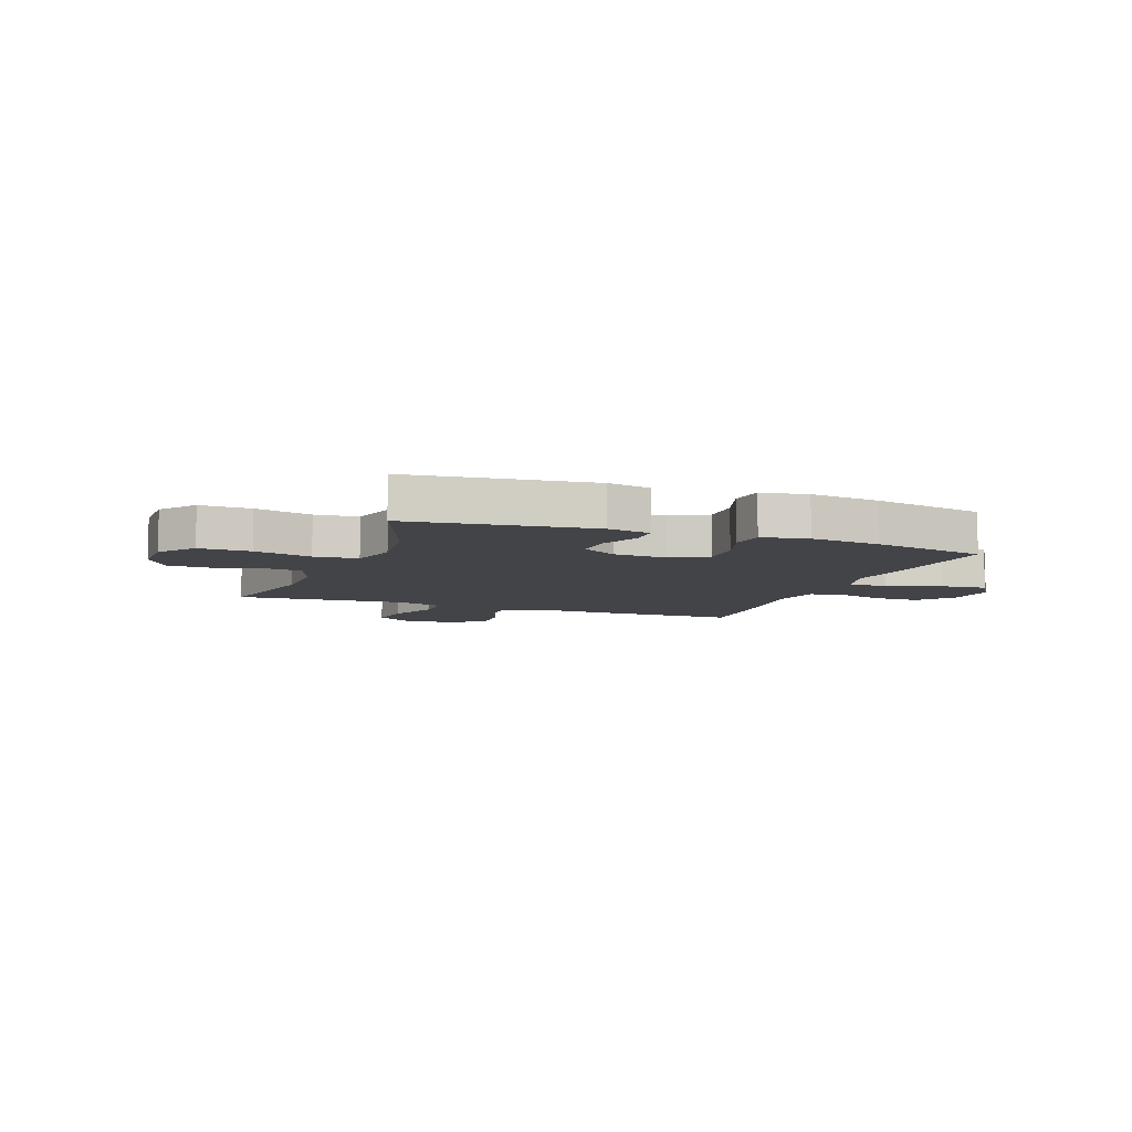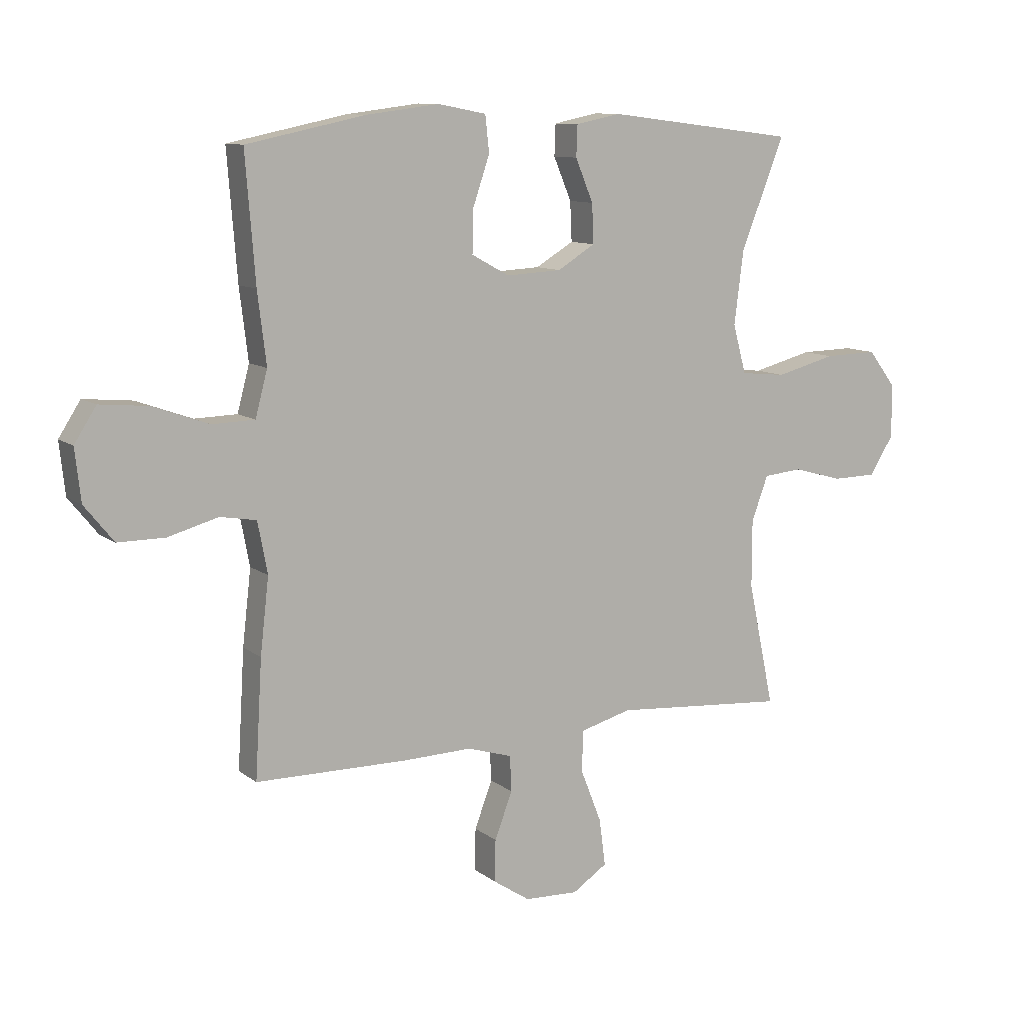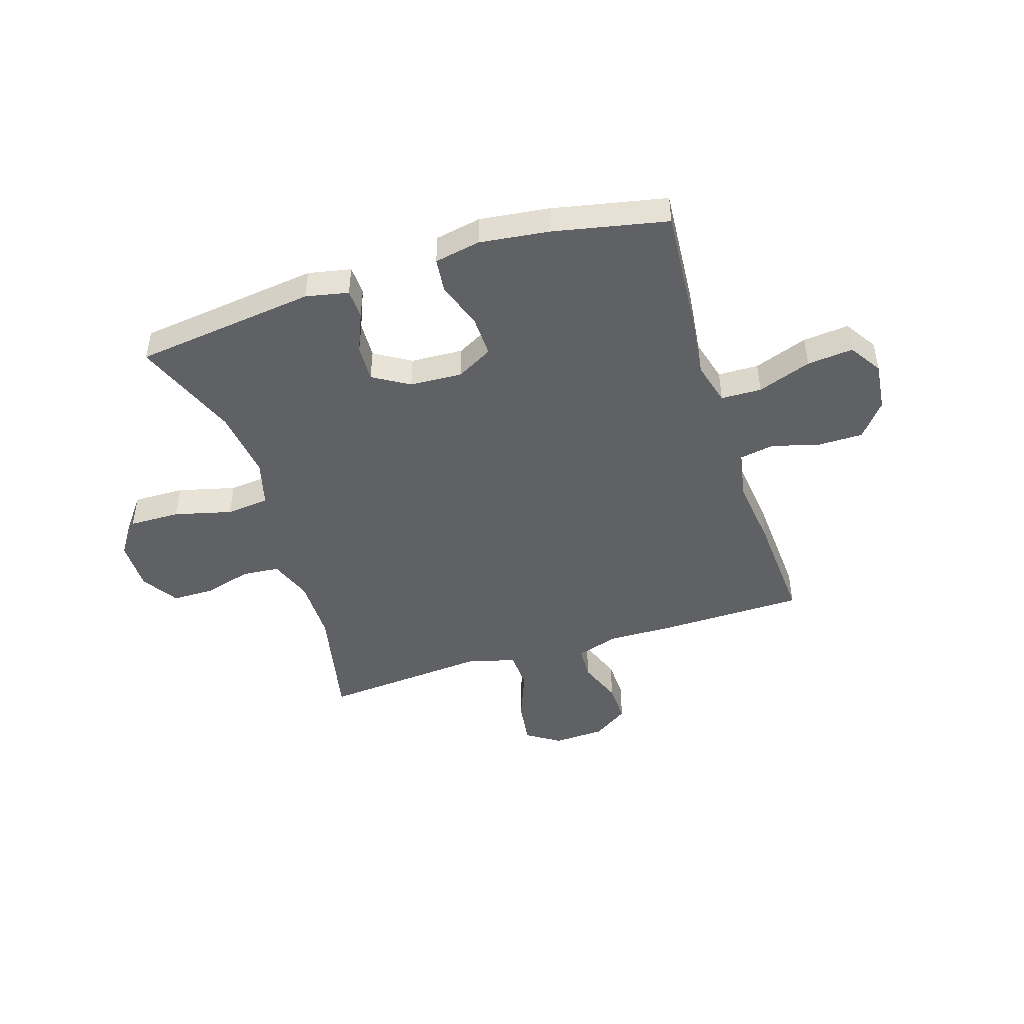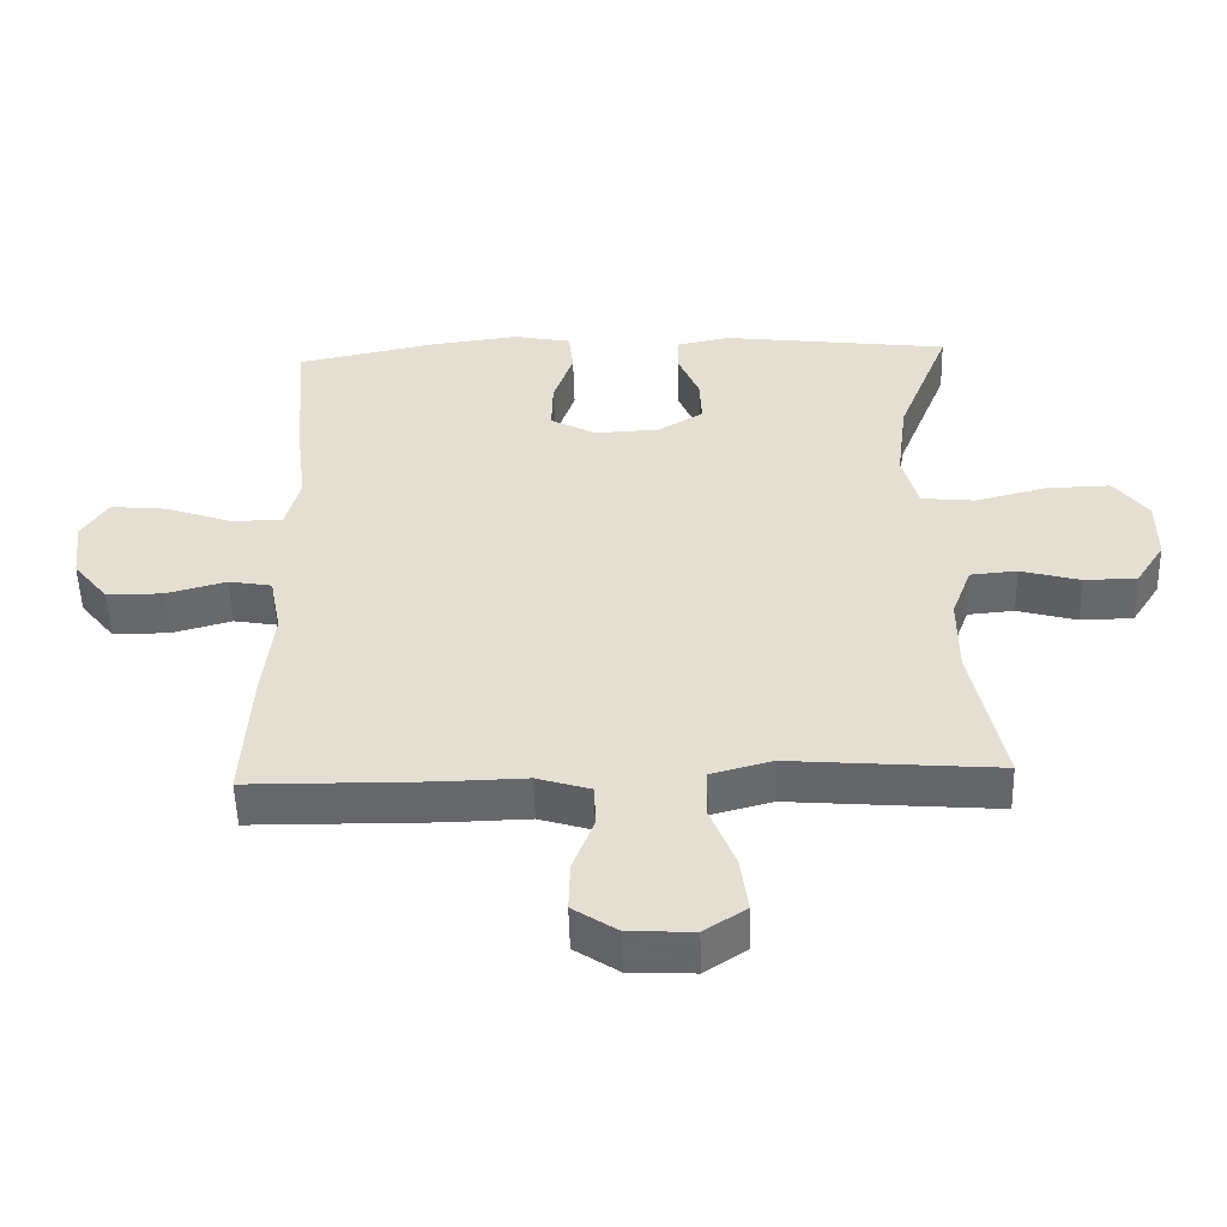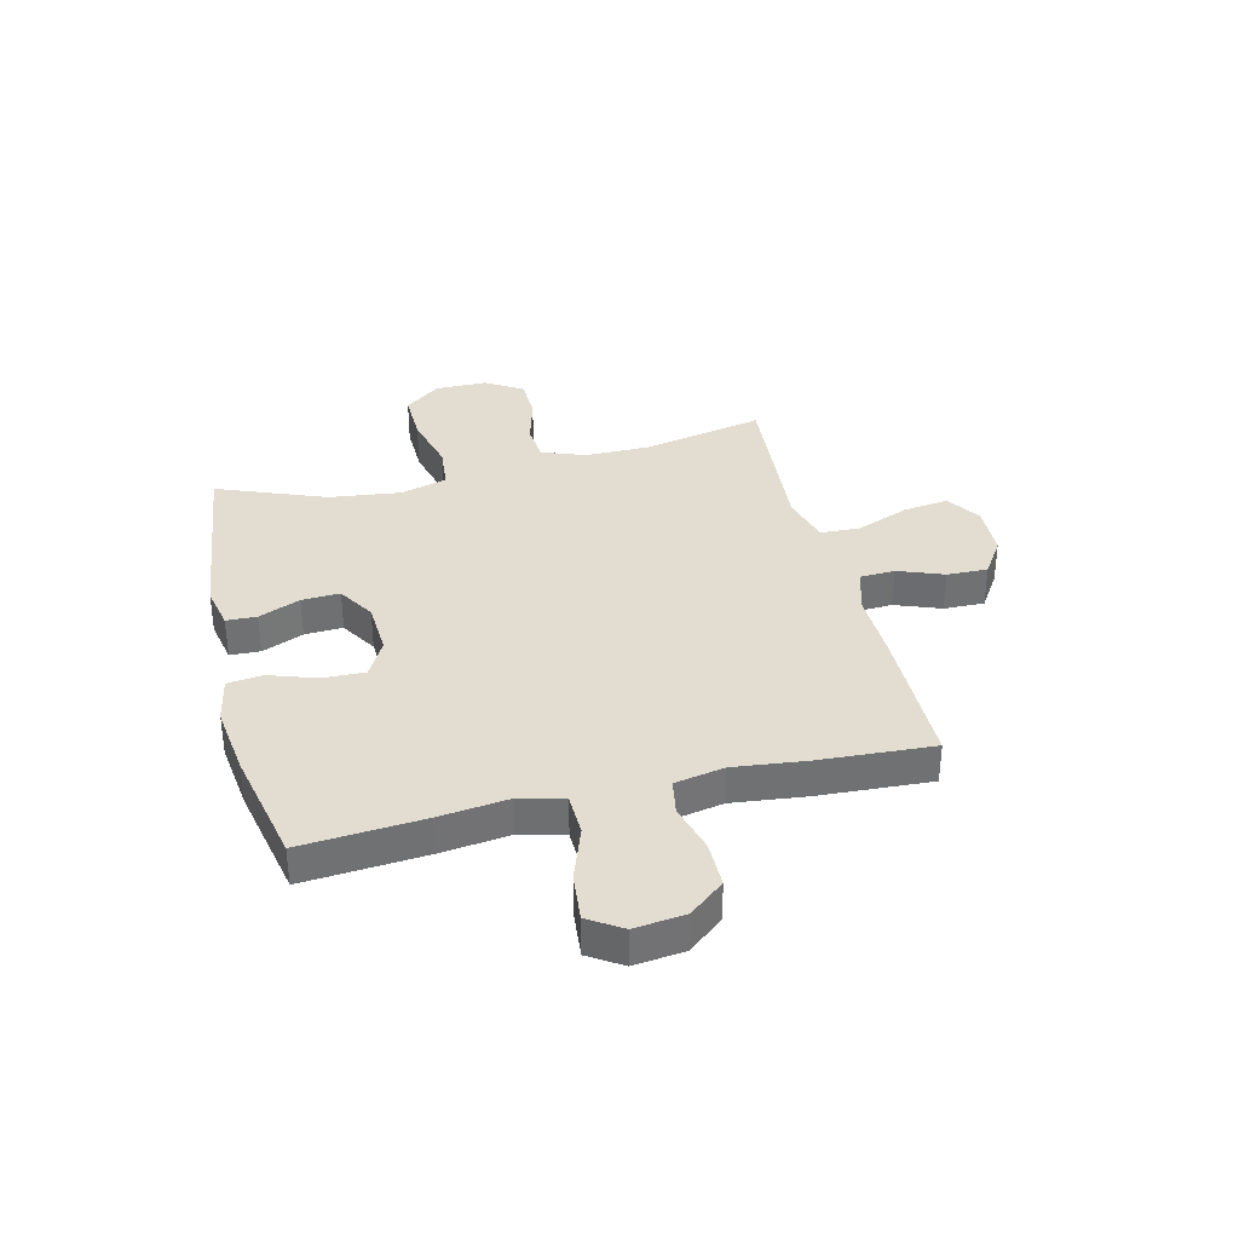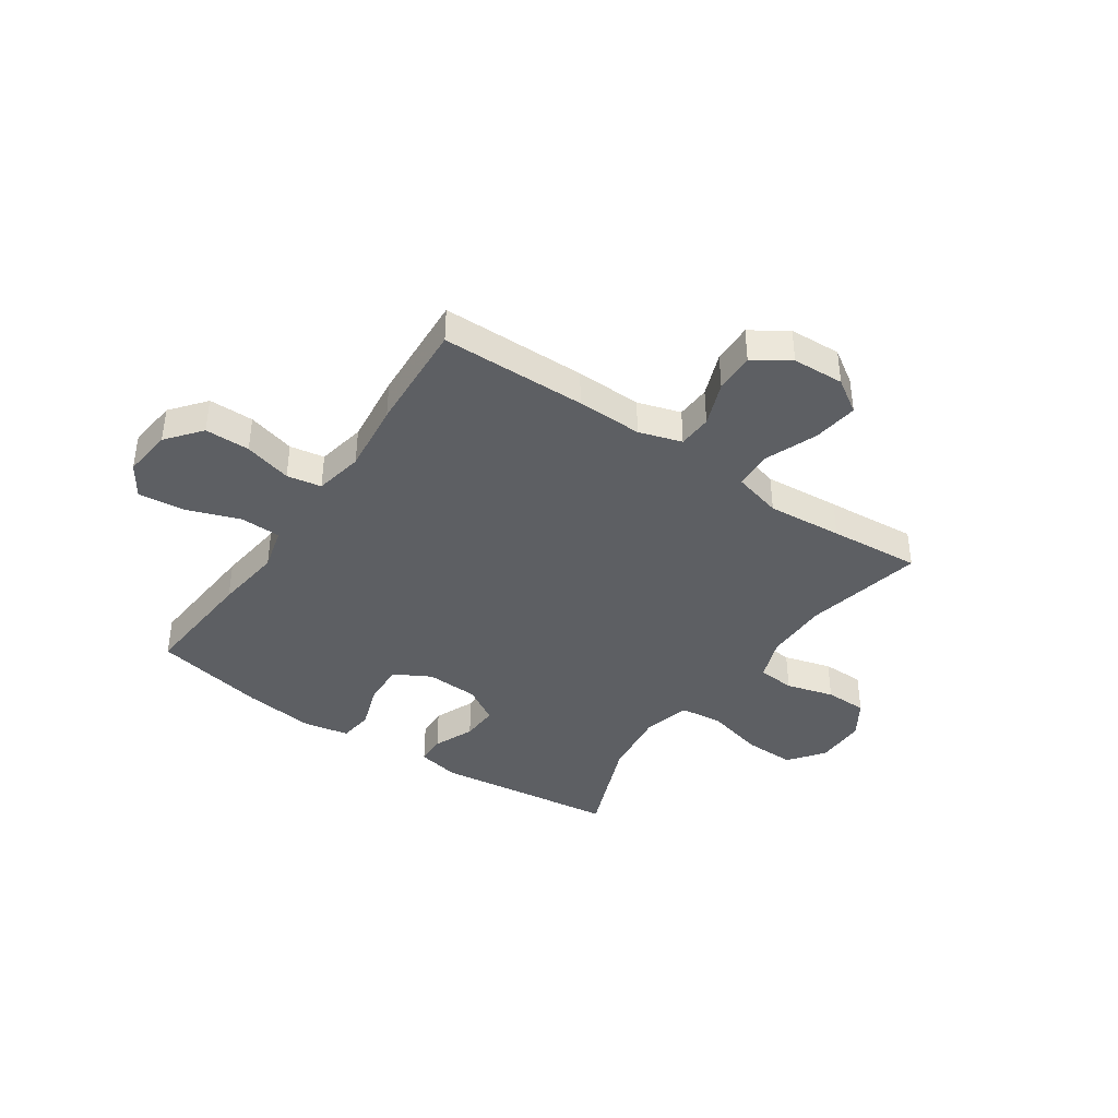
<metadata>
{"format":"obj","ext":"obj","renderer":"f3d","projection":"perspective","resolution":1024,"background":"white","views":[{"elev":-7.7,"azim":-20.7,"up":"+Y"},{"elev":10.4,"azim":150.3,"up":"+Z"},{"elev":-46.3,"azim":17.7,"up":"+Y"},{"elev":-52.3,"azim":-178.4,"up":"+Z"},{"elev":35.3,"azim":76.2,"up":"+Y"},{"elev":-40.0,"azim":145.7,"up":"+Y"}]}
</metadata>
<code>
v -0.5 0.07 -0.5
v -0.454 0.07 -0.284
v -0.454 0.07 -0.167
v -0.483 0.07 -0.089
v -0.551 0.07 -0.083
v -0.638 0.07 -0.107
v -0.715 0.07 -0.106
v -0.757 0.07 -0.04
v -0.757 0.07 0.053
v -0.708 0.07 0.117
v -0.615 0.07 0.115
v -0.51 0.07 0.088
v -0.431 0.07 0.096
v -0.408 0.07 0.181
v -0.424 0.07 0.308
v -0.5 0.07 0.5
v -0.168 0.07 0.541
v -0.09 0.07 0.525
v -0.088 0.07 0.471
v -0.119 0.07 0.397
v -0.122 0.07 0.329
v -0.056 0.07 0.289
v 0.04 0.07 0.284
v 0.106 0.07 0.32
v 0.104 0.07 0.395
v 0.075 0.07 0.48
v 0.082 0.07 0.543
v 0.166 0.07 0.559
v 0.293 0.07 0.543
v 0.5 0.07 0.5
v 0.483 0.07 0.282
v 0.468 0.07 0.159
v 0.489 0.07 0.08
v 0.563 0.07 0.078
v 0.661 0.07 0.113
v 0.745 0.07 0.121
v 0.783 0.07 0.062
v 0.773 0.07 -0.028
v 0.722 0.07 -0.091
v 0.64 0.07 -0.091
v 0.553 0.07 -0.067
v 0.49 0.07 -0.078
v 0.473 0.07 -0.167
v 0.488 0.07 -0.297
v 0.5 0.07 -0.5
v 0.235 0.07 -0.503
v 0.115 0.07 -0.5
v 0.037 0.07 -0.524
v 0.034 0.07 -0.586
v 0.065 0.07 -0.667
v 0.067 0.07 -0.74
v 0.002 0.07 -0.783
v -0.092 0.07 -0.787
v -0.153 0.07 -0.747
v -0.142 0.07 -0.665
v -0.105 0.07 -0.571
v -0.108 0.07 -0.5
v -0.197 0.07 -0.476
v -0.334 0.07 -0.487
v -0.5 0 -0.5
v -0.454 0 -0.284
v -0.454 0 -0.167
v -0.483 0 -0.089
v -0.551 0 -0.083
v -0.638 0 -0.107
v -0.715 0 -0.106
v -0.757 0 -0.04
v -0.757 0 0.053
v -0.708 0 0.117
v -0.615 0 0.115
v -0.51 0 0.088
v -0.431 0 0.096
v -0.408 0 0.181
v -0.424 0 0.308
v -0.5 0 0.5
v -0.168 0 0.541
v -0.09 0 0.525
v -0.088 0 0.471
v -0.119 0 0.397
v -0.122 0 0.329
v -0.056 0 0.289
v 0.04 0 0.284
v 0.106 0 0.32
v 0.104 0 0.395
v 0.075 0 0.48
v 0.082 0 0.543
v 0.166 0 0.559
v 0.293 0 0.543
v 0.5 0 0.5
v 0.483 0 0.282
v 0.468 0 0.159
v 0.489 0 0.08
v 0.563 0 0.078
v 0.661 0 0.113
v 0.745 0 0.121
v 0.783 0 0.062
v 0.773 0 -0.028
v 0.722 0 -0.091
v 0.64 0 -0.091
v 0.553 0 -0.067
v 0.49 0 -0.078
v 0.473 0 -0.167
v 0.488 0 -0.297
v 0.5 0 -0.5
v 0.235 0 -0.503
v 0.115 0 -0.5
v 0.037 0 -0.524
v 0.034 0 -0.586
v 0.065 0 -0.667
v 0.067 0 -0.74
v 0.002 0 -0.783
v -0.092 0 -0.787
v -0.153 0 -0.747
v -0.142 0 -0.665
v -0.105 0 -0.571
v -0.108 0 -0.5
v -0.197 0 -0.476
v -0.334 0 -0.487
f 58 59 1 2
f 57 58 2 3
f 53 54 55 56
f 53 56 57
f 52 53 57
f 49 50 51 52
f 48 49 52 57
f 47 48 57 3
f 43 44 45 46
f 42 43 46 47
f 38 39 40 41
f 38 41 42
f 37 38 42
f 34 35 36 37
f 33 34 37 42
f 32 33 42 47
f 25 26 27 28
f 24 25 28 29
f 17 18 19 20
f 15 16 17 20
f 14 15 20 21
f 13 14 21 22
f 9 10 11 12
f 9 12 13
f 8 9 13
f 5 6 7 8
f 4 5 8 13
f 24 29 30 31
f 23 24 31 32
f 22 23 32 47
f 13 22 47
f 3 4 13 47
f 61 60 118 117
f 62 61 117 116
f 115 114 113 112
f 116 115 112
f 116 112 111
f 111 110 109 108
f 116 111 108 107
f 62 116 107 106
f 105 104 103 102
f 106 105 102 101
f 100 99 98 97
f 101 100 97
f 101 97 96
f 96 95 94 93
f 101 96 93 92
f 106 101 92 91
f 87 86 85 84
f 88 87 84 83
f 79 78 77 76
f 79 76 75 74
f 80 79 74 73
f 81 80 73 72
f 71 70 69 68
f 72 71 68
f 72 68 67
f 67 66 65 64
f 72 67 64 63
f 90 89 88 83
f 91 90 83 82
f 106 91 82 81
f 106 81 72
f 106 72 63 62
f 1 60 61 2
f 2 61 62 3
f 3 62 63 4
f 4 63 64 5
f 5 64 65 6
f 6 65 66 7
f 7 66 67 8
f 8 67 68 9
f 9 68 69 10
f 10 69 70 11
f 11 70 71 12
f 12 71 72 13
f 13 72 73 14
f 14 73 74 15
f 15 74 75 16
f 16 75 76 17
f 17 76 77 18
f 18 77 78 19
f 19 78 79 20
f 20 79 80 21
f 21 80 81 22
f 22 81 82 23
f 23 82 83 24
f 24 83 84 25
f 25 84 85 26
f 26 85 86 27
f 27 86 87 28
f 28 87 88 29
f 29 88 89 30
f 30 89 90 31
f 31 90 91 32
f 32 91 92 33
f 33 92 93 34
f 34 93 94 35
f 35 94 95 36
f 36 95 96 37
f 37 96 97 38
f 38 97 98 39
f 39 98 99 40
f 40 99 100 41
f 41 100 101 42
f 42 101 102 43
f 43 102 103 44
f 44 103 104 45
f 45 104 105 46
f 46 105 106 47
f 47 106 107 48
f 48 107 108 49
f 49 108 109 50
f 50 109 110 51
f 51 110 111 52
f 52 111 112 53
f 53 112 113 54
f 54 113 114 55
f 55 114 115 56
f 56 115 116 57
f 57 116 117 58
f 58 117 118 59
f 59 118 60 1

</code>
